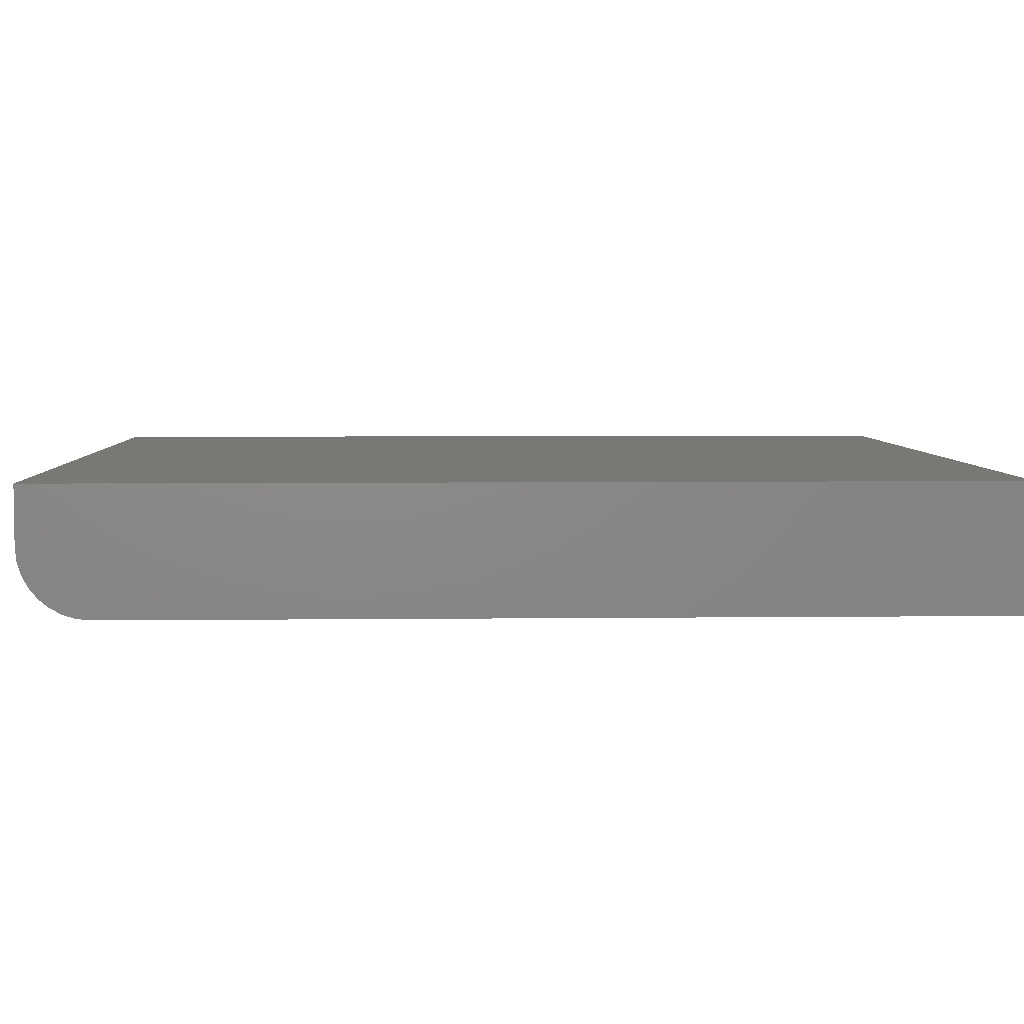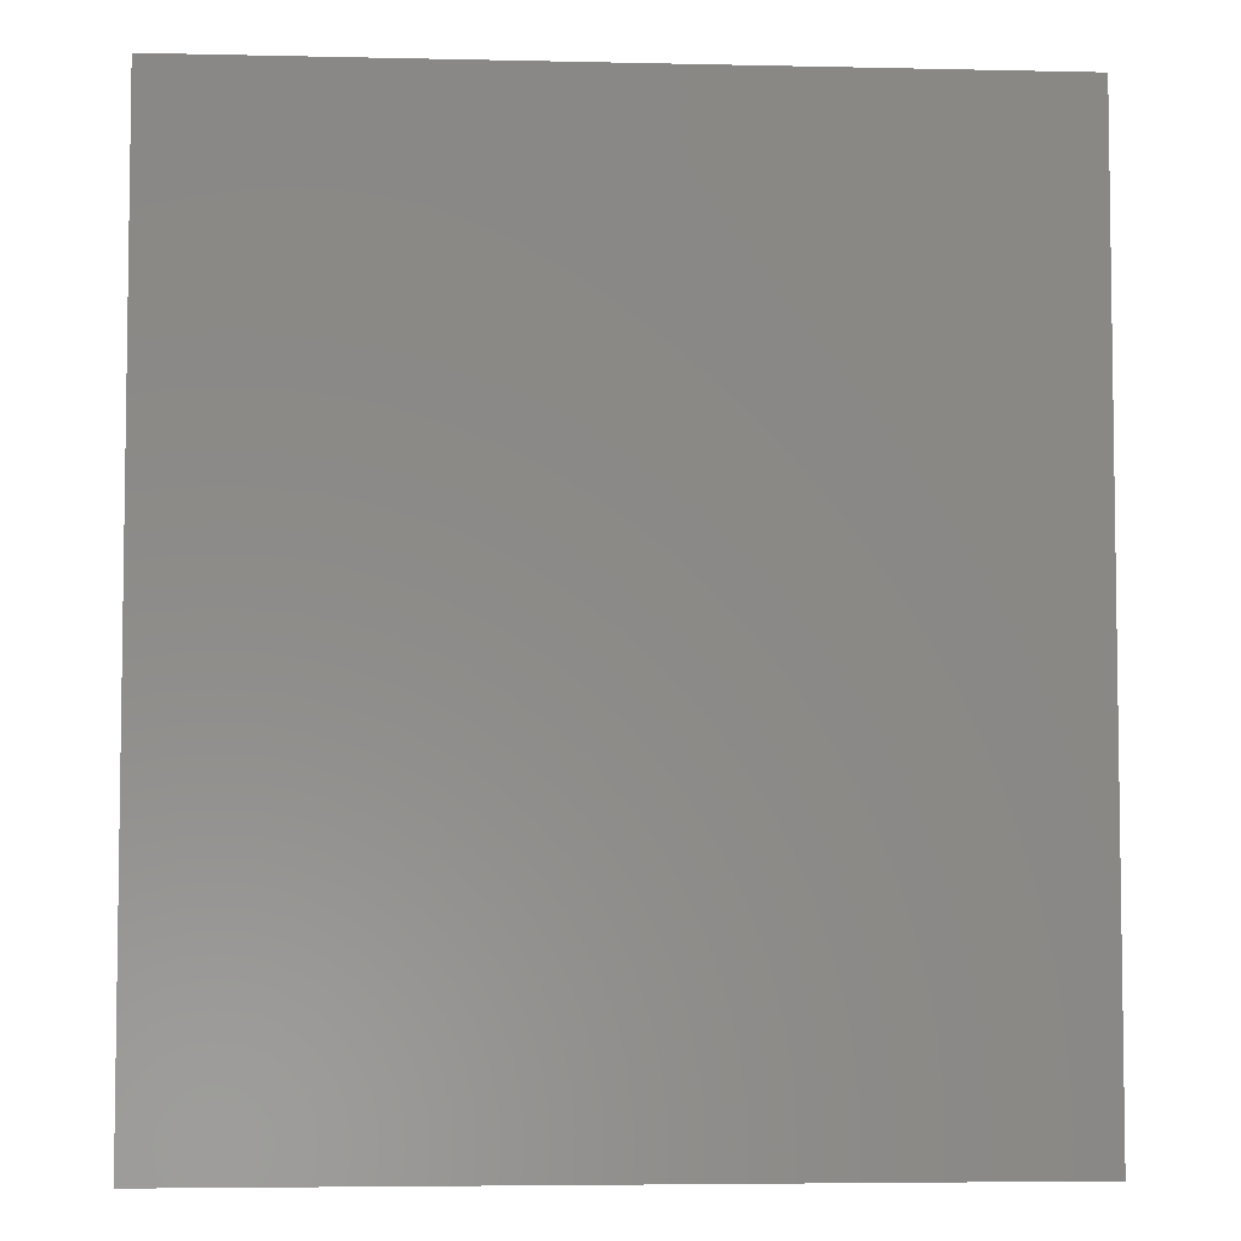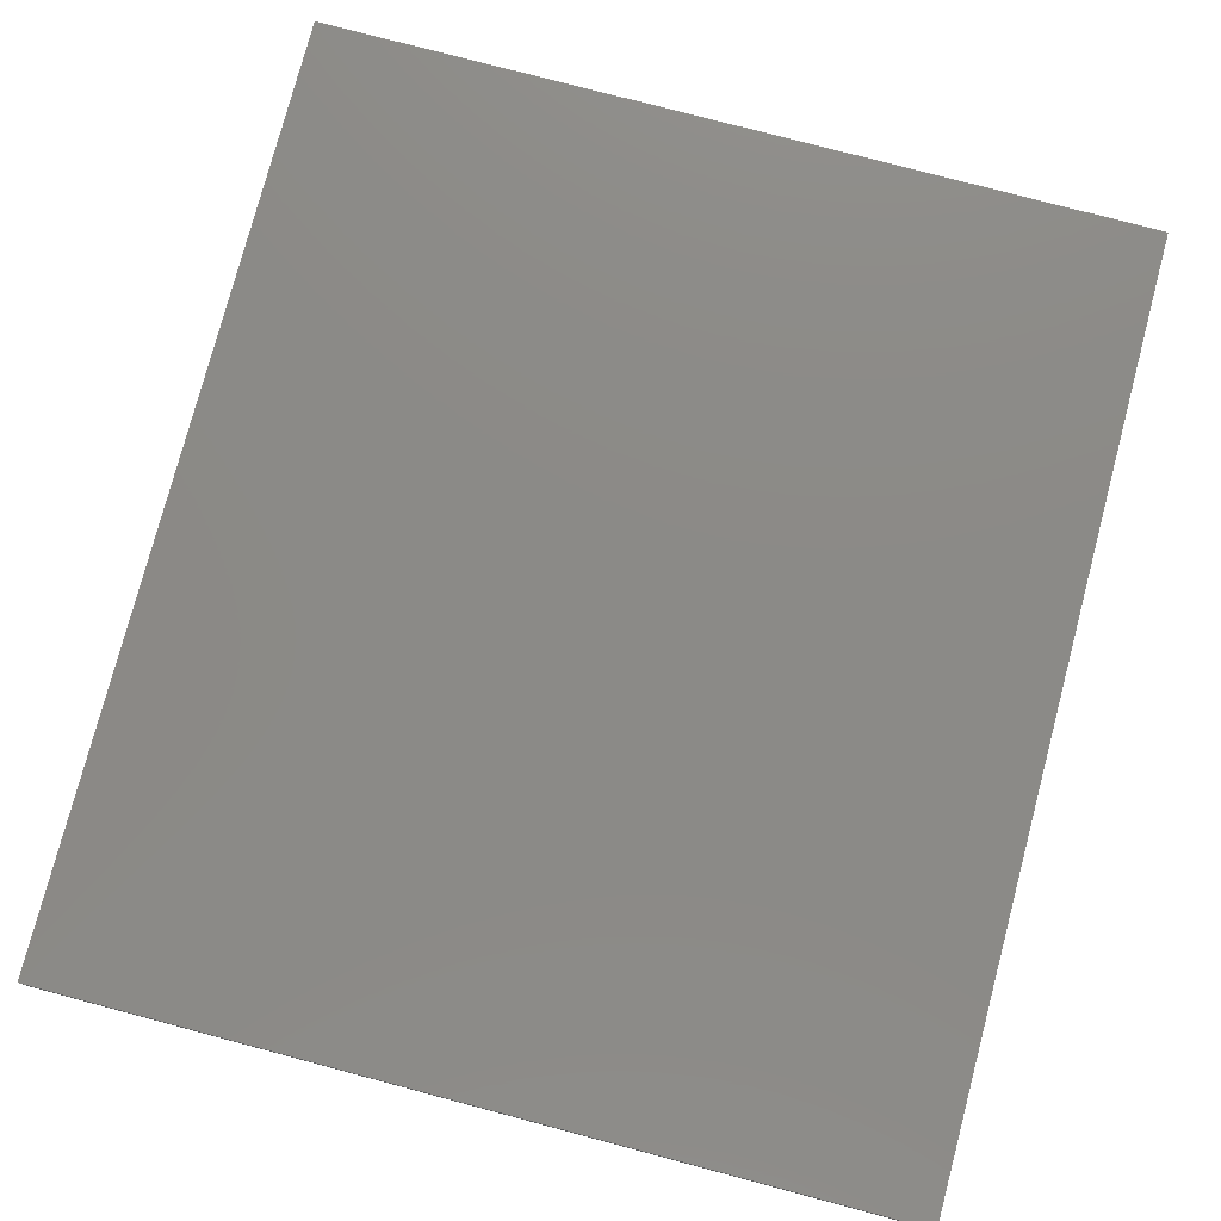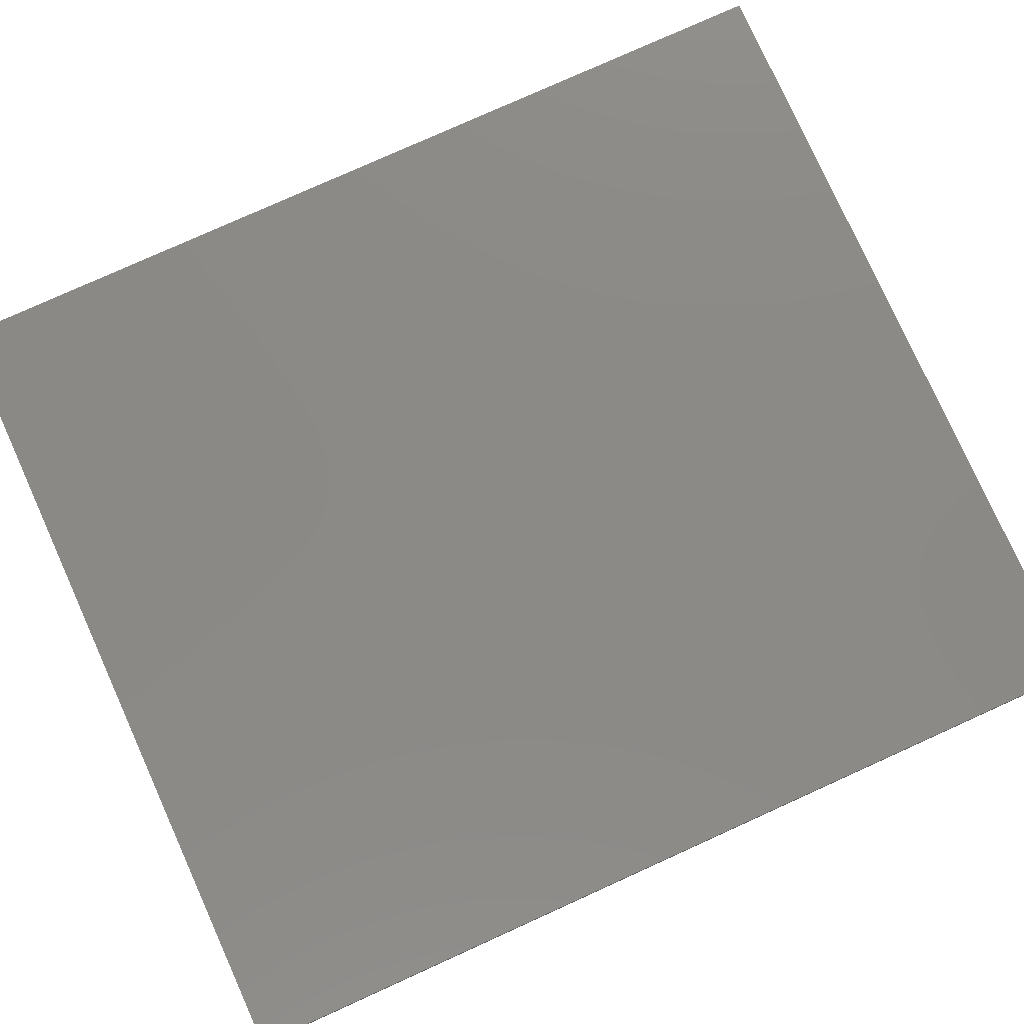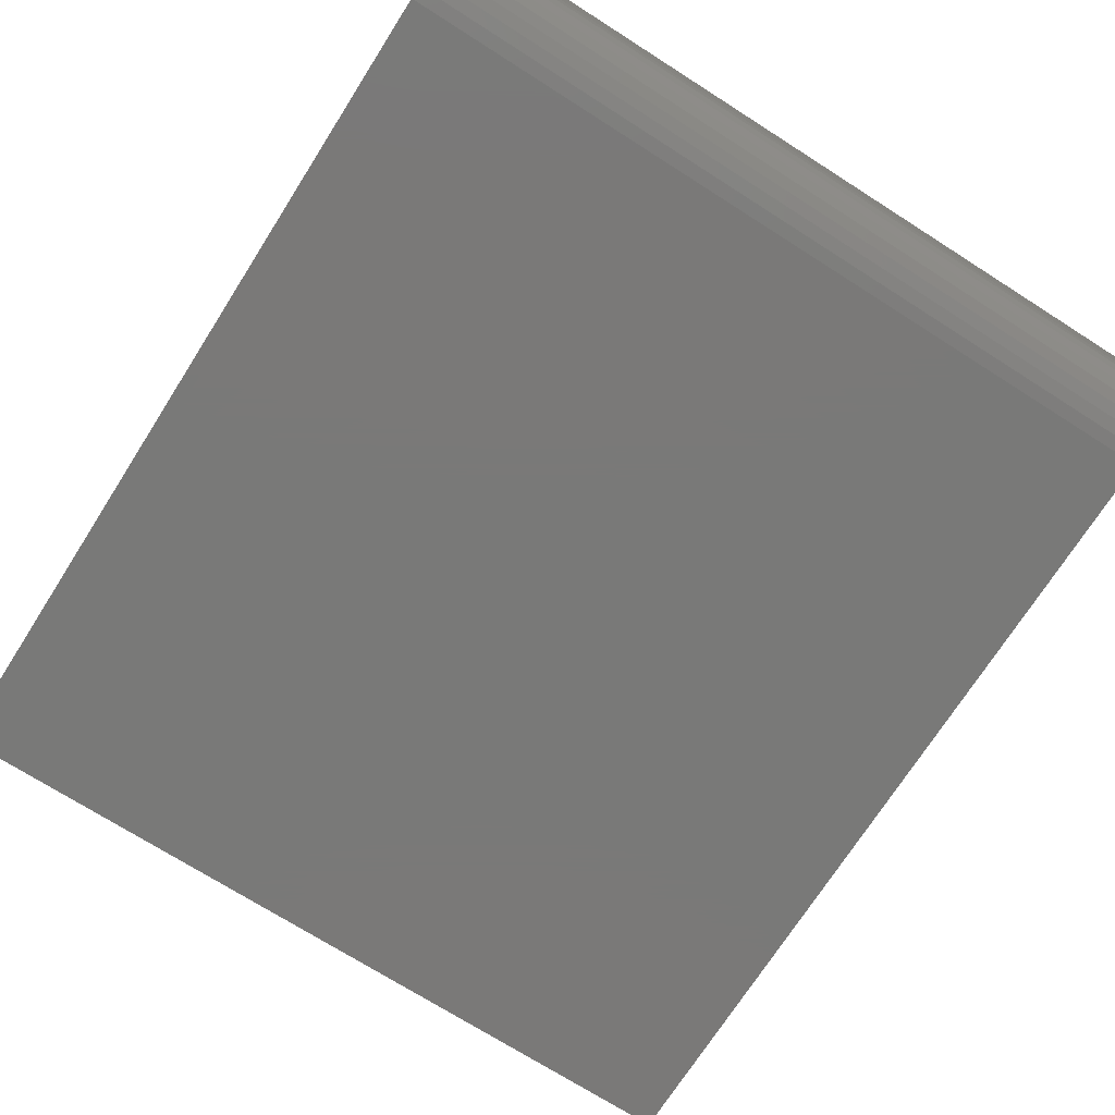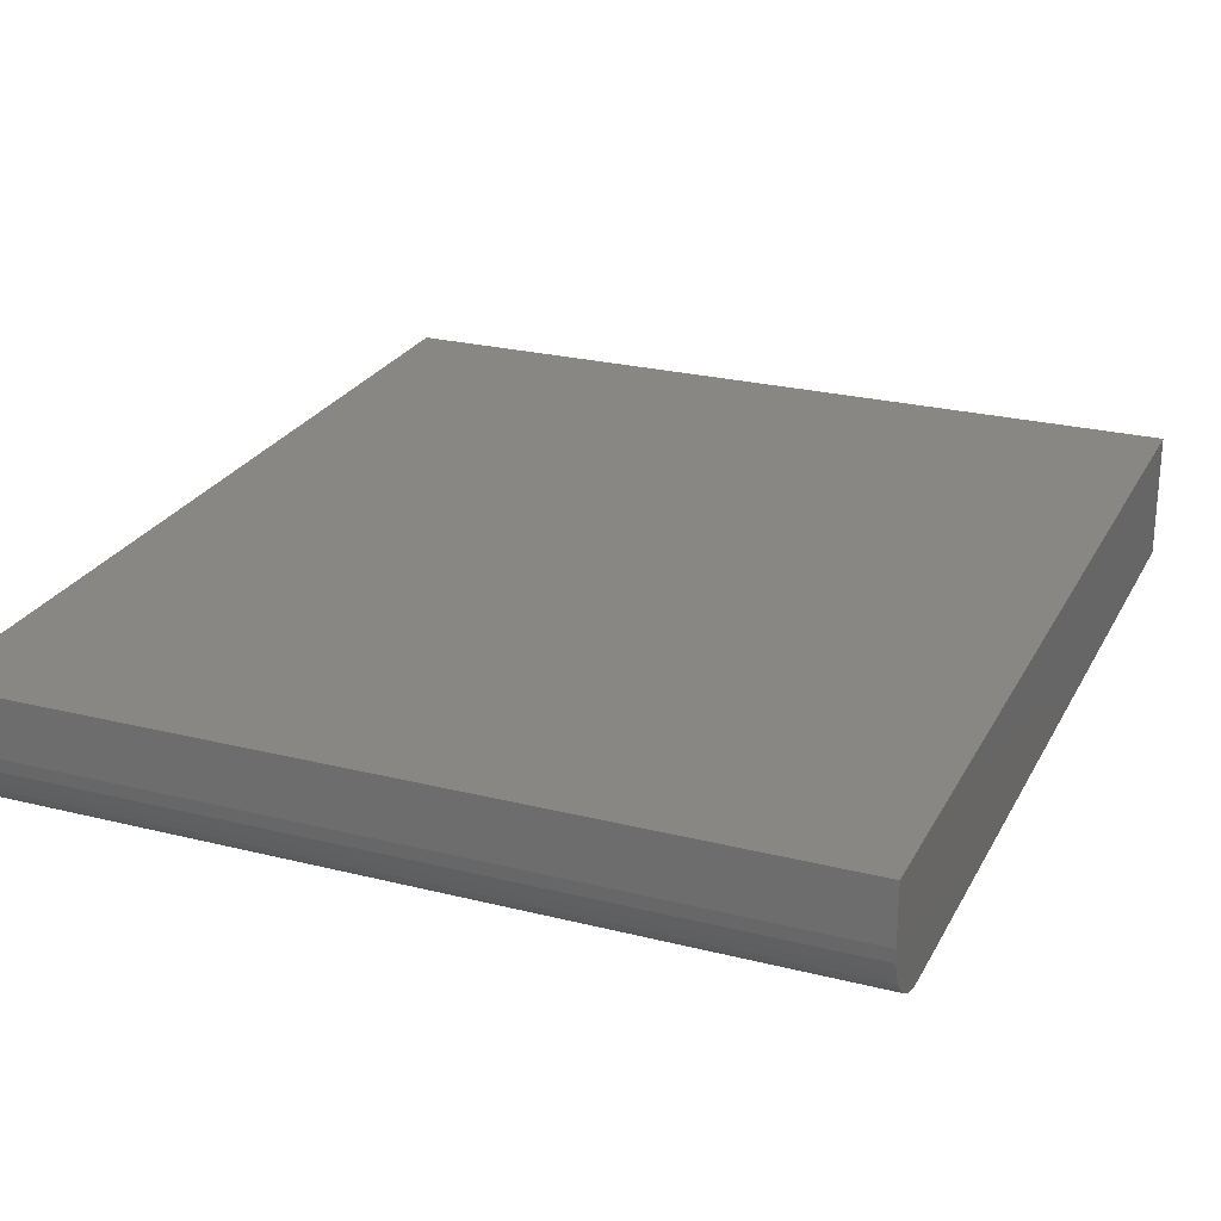
<metadata>
{"format":"stl","ext":"stl","renderer":"f3d","projection":"perspective","resolution":1024,"background":"white","views":[{"elev":4.9,"azim":87.9,"up":"+Z"},{"elev":-5.2,"azim":-4.0,"up":"+Y"},{"elev":77.9,"azim":14.8,"up":"+Z"},{"elev":78.9,"azim":-114.3,"up":"+Z"},{"elev":-72.2,"azim":-32.5,"up":"+Z"},{"elev":25.0,"azim":22.2,"up":"+Z"}]}
</metadata>
<code>
# stl→obj: 24 verts, 44 faces
v -0.6172 -0.5469 0
v -0.6172 0.75 0
v 0.6193 -0.5469 0
v 0.6193 0.75 0
v -0.6172 -0.6484 0.1875
v -0.6172 0.75 0.1875
v -0.6172 -0.5667 0.001951
v -0.6172 -0.5857 0.007731
v -0.6172 -0.6033 0.01712
v -0.6172 -0.6187 0.02975
v -0.6172 -0.6313 0.04514
v -0.6172 -0.6407 0.0627
v -0.6172 -0.6465 0.08175
v -0.6172 -0.6484 0.1016
v 0.6193 -0.6484 0.1016
v 0.6193 -0.6465 0.08175
v 0.6193 -0.6484 0.1875
v 0.6193 0.75 0.1875
v 0.6193 -0.6407 0.0627
v 0.6193 -0.6313 0.04514
v 0.6193 -0.6187 0.02975
v 0.6193 -0.6033 0.01712
v 0.6193 -0.5857 0.007731
v 0.6193 -0.5667 0.001951
f 1 2 3
f 3 2 4
f 5 6 2
f 5 2 1
f 5 1 7
f 5 7 8
f 5 8 9
f 5 9 10
f 5 10 11
f 5 11 12
f 5 12 13
f 5 13 14
f 15 16 17
f 3 4 18
f 3 18 17
f 3 17 16
f 3 16 19
f 3 19 20
f 3 20 21
f 3 21 22
f 3 22 23
f 3 23 24
f 5 14 17
f 17 14 15
f 1 3 7
f 7 3 24
f 7 24 8
f 8 24 23
f 8 23 9
f 9 23 22
f 9 22 10
f 10 22 21
f 10 21 11
f 11 21 20
f 11 20 12
f 12 20 19
f 12 19 13
f 13 19 16
f 13 16 14
f 14 16 15
f 5 17 6
f 6 17 18
f 18 4 6
f 6 4 2

</code>
